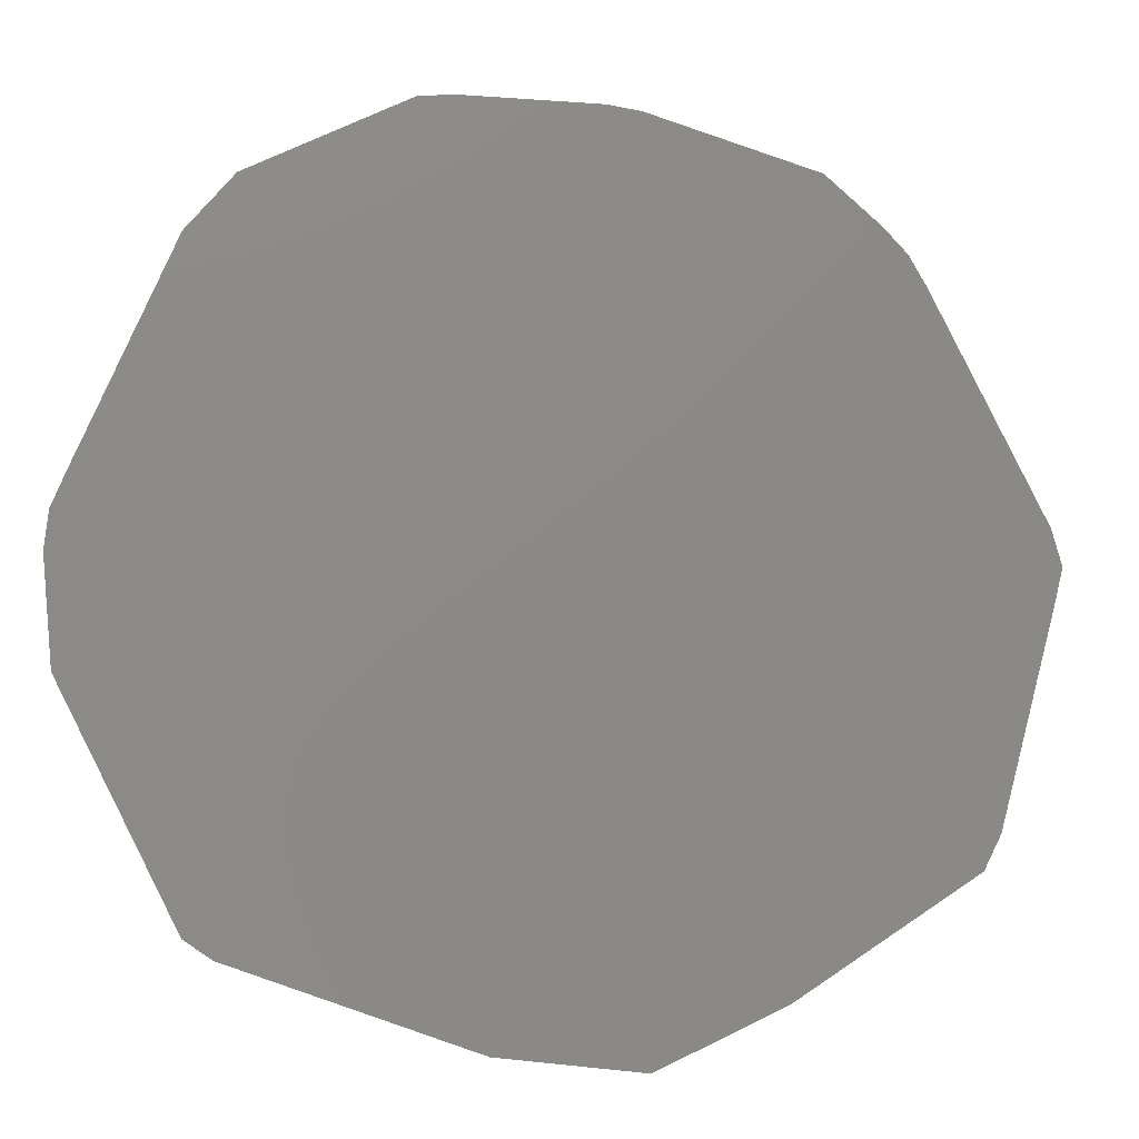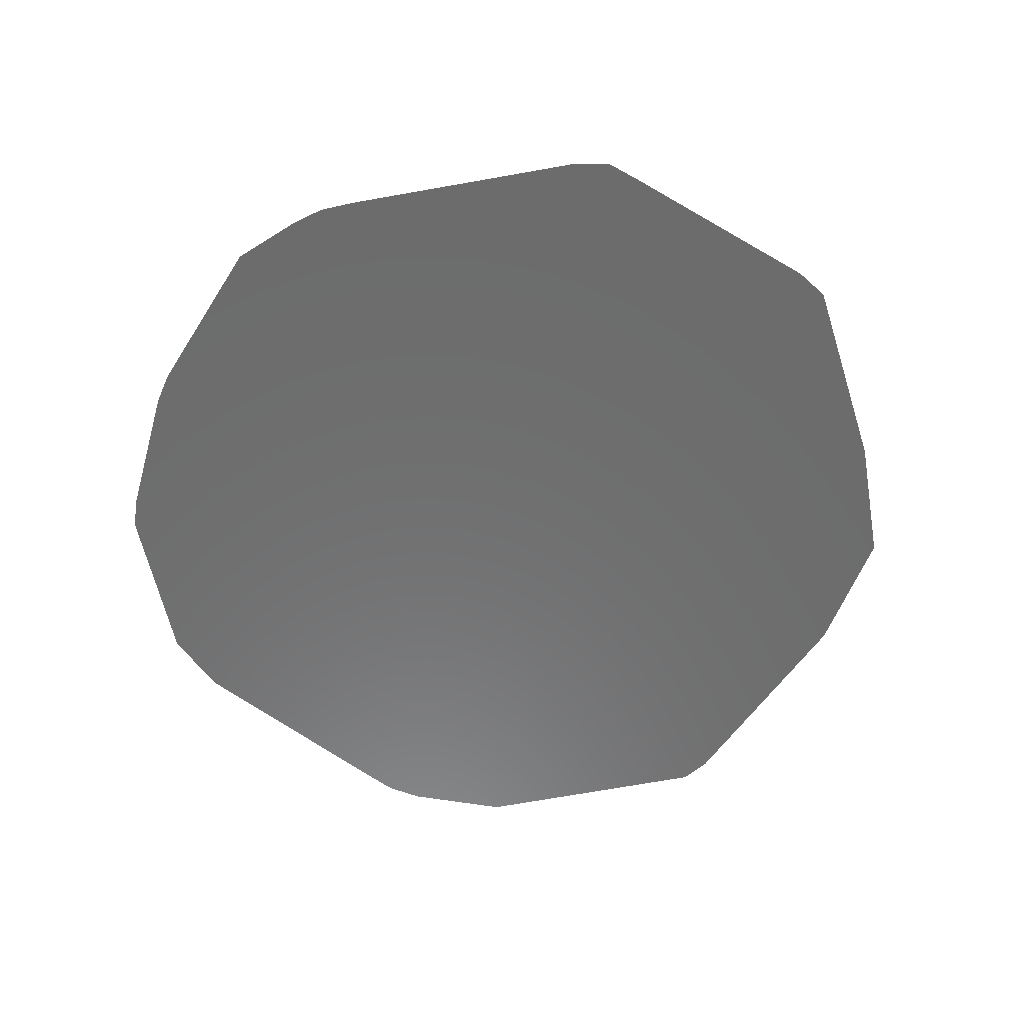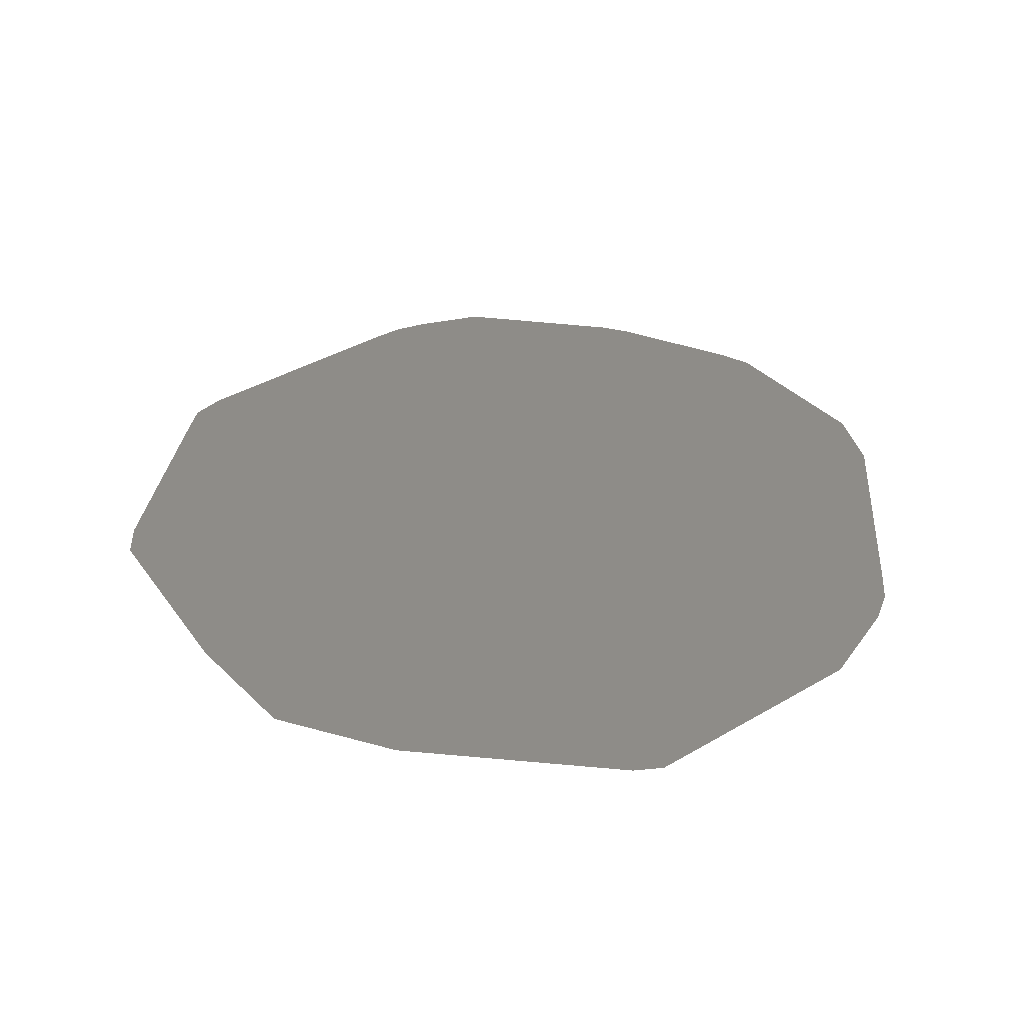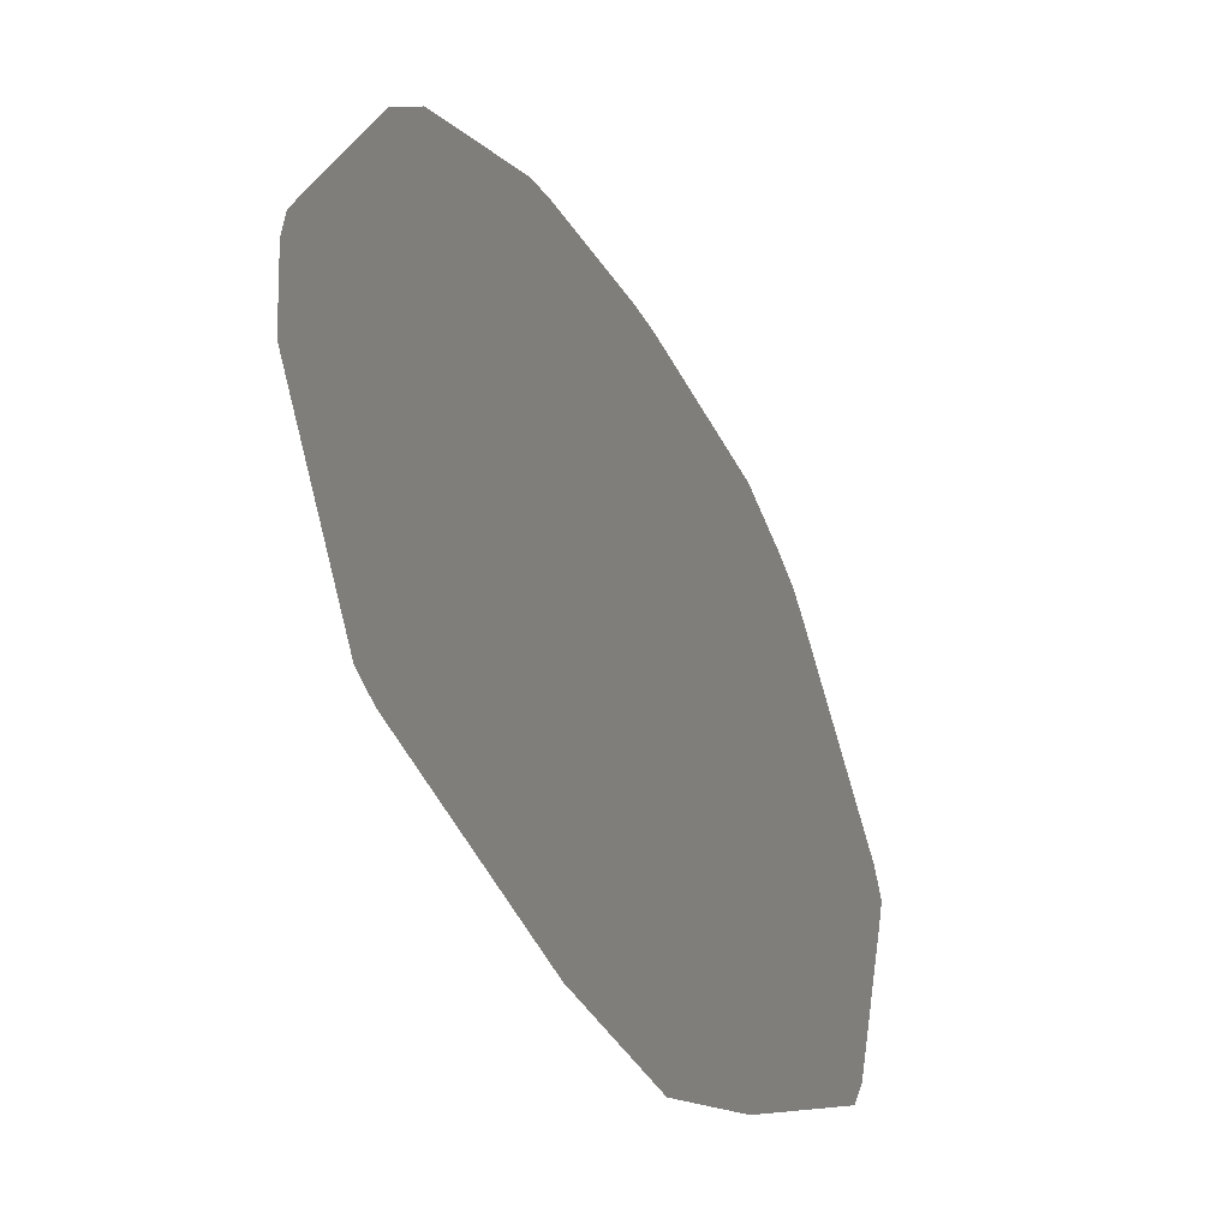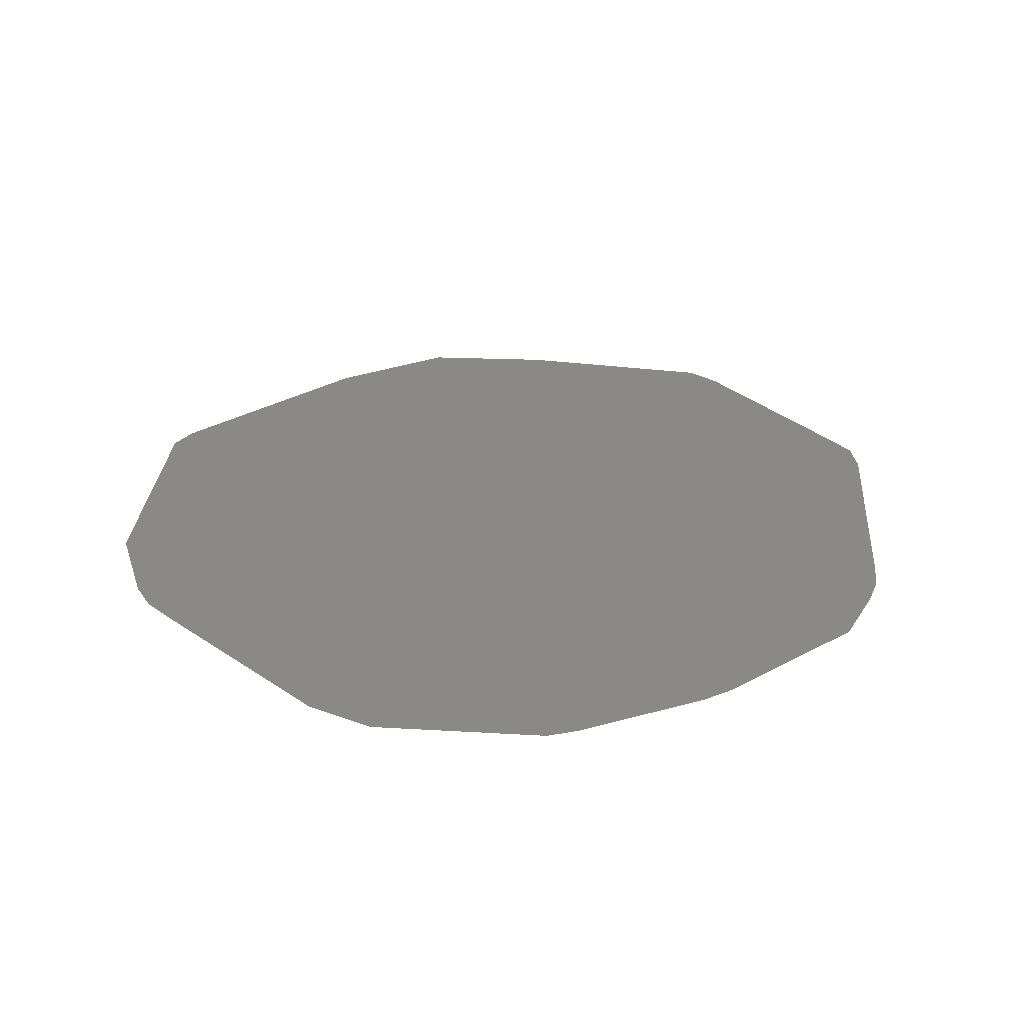
<metadata>
{"format":"stl","ext":"stl","renderer":"f3d","projection":"perspective","resolution":1024,"background":"white","views":[{"elev":-12.0,"azim":170.0,"up":"+Y"},{"elev":-58.4,"azim":-105.8,"up":"+Z"},{"elev":36.9,"azim":25.4,"up":"+Z"},{"elev":-45.2,"azim":122.2,"up":"+Y"},{"elev":29.8,"azim":157.5,"up":"+Z"}]}
</metadata>
<code>
# stl→obj: 79 verts, 132 faces
v -0.7199 0.489 0
v -0.7746 0.4392 0
v -0.8326 0.3144 0
v -0.8404 0.2394 0
v -0.9597 0.1143 0
v -0.8128 0.3788 0
v -0.7259 0.5847 0
v 0.05385 -0.8852 0
v 0.1925 -0.8613 0
v 0.3147 -0.7972 0
v -0.8924 0.1786 0
v -0.9608 -0.03714 0
v -0.8613 -0.1726 0
v -0.9162 -0.1103 0
v 0.04821 0.8164 0
v -0.2786 0.797 0
v -0.8062 -0.2288 0
v -0.2887 -0.833 0
v -0.2305 -0.8765 0
v -0.08674 -0.869 0
v 0.2052 0.919 0
v -0.09168 0.919 0
v -0.02072 0.8759 0
v -0.2221 0.8414 0
v -0.5689 0.7424 0
v -0.6398 0.703 0
v 0.1248 0.8659 0
v 0.3464 0.8667 0
v 0.6118 0.7366 0
v 0.2768 0.9101 0
v 0.2593 -0.8451 0
v 0.3957 -0.7977 0
v 0.6521 0.6645 0
v 0.7102 0.6156 0
v 0.7142 0.5307 0
v 0.7493 0.3833 0
v 0.7991 0.337 0
v -0.4666 -0.7238 0
v -0.366 -0.809 0
v -0.4287 -0.7961 0
v 0.6749 -0.4965 0
v 0.8039 0.2676 0
v -0.169 -0.9211 0
v -0.01738 -0.8952 0
v 0.532 -0.7522 0
v 0.4523 -0.7635 0
v 0.9109 -0.07443 0
v 0.7845 -0.3302 0
v -0.6644 -0.6256 0
v -0.804 -0.5471 0
v -0.5297 -0.6794 0
v -0.5933 -0.6597 0
v -0.7163 -0.5726 0
v -0.8003 -0.301 0
v -0.8404 -0.4753 0
v -0.8453 -0.3984 0
v -0.9801 0.03908 0
v -0.3515 0.7879 0
v -0.6894 0.6495 0
v -0.4427 0.8128 0
v -0.163 0.9096 0
v 0.3863 0.7925 0
v 0.7123 0.4451 0
v -0.5228 0.8052 0
v 0.5284 0.7397 0
v 0.4542 0.762 0
v 0.8638 0.2056 0
v 0.9049 0.1465 0
v 0.9325 0.07663 0
v 0.9179 -0.2221 0
v 0.9403 -0.00215 0
v 0.8966 -0.1484 0
v 0.6662 -0.5819 0
v 0.6163 -0.7299 0
v 0.6738 -0.6926 0
v 0.8553 -0.2794 0
v 0.7517 -0.3894 0
v 0.72 -0.4479 0
v 0.1238 -0.8938 0
f 1 2 3
f 1 3 4
f 5 6 7
f 8 9 10
f 11 5 12
f 11 3 5
f 13 11 14
f 15 16 17
f 18 19 20
f 13 17 4
f 3 6 5
f 16 1 17
f 2 6 3
f 21 22 23
f 7 2 1
f 24 16 15
f 25 26 1
f 15 27 23
f 28 29 30
f 10 31 32
f 33 34 29
f 35 36 37
f 38 10 17
f 39 40 19
f 41 42 36
f 20 43 44
f 41 15 17
f 32 45 46
f 47 42 48
f 20 10 38
f 49 50 40
f 51 40 38
f 52 53 49
f 38 39 18
f 38 40 39
f 38 18 20
f 39 19 18
f 19 43 20
f 19 40 43
f 20 44 8
f 38 17 51
f 54 53 52
f 54 17 13
f 52 49 40
f 53 55 50
f 51 52 40
f 51 54 52
f 54 56 53
f 14 11 12
f 56 55 53
f 56 14 12
f 51 17 54
f 4 11 13
f 53 50 49
f 56 12 55
f 57 12 5
f 56 13 14
f 56 54 13
f 1 4 17
f 3 11 4
f 16 58 1
f 7 6 2
f 59 7 1
f 26 59 1
f 22 24 23
f 60 58 24
f 24 61 60
f 24 22 61
f 62 15 63
f 23 24 15
f 64 26 25
f 58 25 1
f 60 64 25
f 61 64 60
f 24 58 16
f 60 25 58
f 28 65 29
f 65 63 35
f 65 33 29
f 65 66 63
f 33 65 35
f 66 62 63
f 62 27 15
f 21 23 27
f 27 30 21
f 27 28 30
f 66 65 28
f 28 62 66
f 28 27 62
f 33 35 34
f 37 67 68
f 63 36 35
f 63 15 41
f 35 37 34
f 68 67 47
f 36 42 37
f 36 63 41
f 47 67 42
f 37 42 67
f 37 68 34
f 68 47 69
f 47 70 71
f 47 71 69
f 47 72 70
f 47 48 72
f 73 74 75
f 48 76 72
f 41 46 73
f 76 70 72
f 76 48 77
f 76 78 75
f 46 45 73
f 78 41 73
f 77 42 41
f 75 78 73
f 77 41 78
f 76 77 78
f 48 42 77
f 10 20 8
f 44 43 79
f 31 79 74
f 8 44 79
f 46 41 10
f 8 79 9
f 46 10 32
f 9 79 31
f 17 10 41
f 9 31 10
f 31 74 32
f 45 74 73
f 45 32 74
f 76 75 70

</code>
